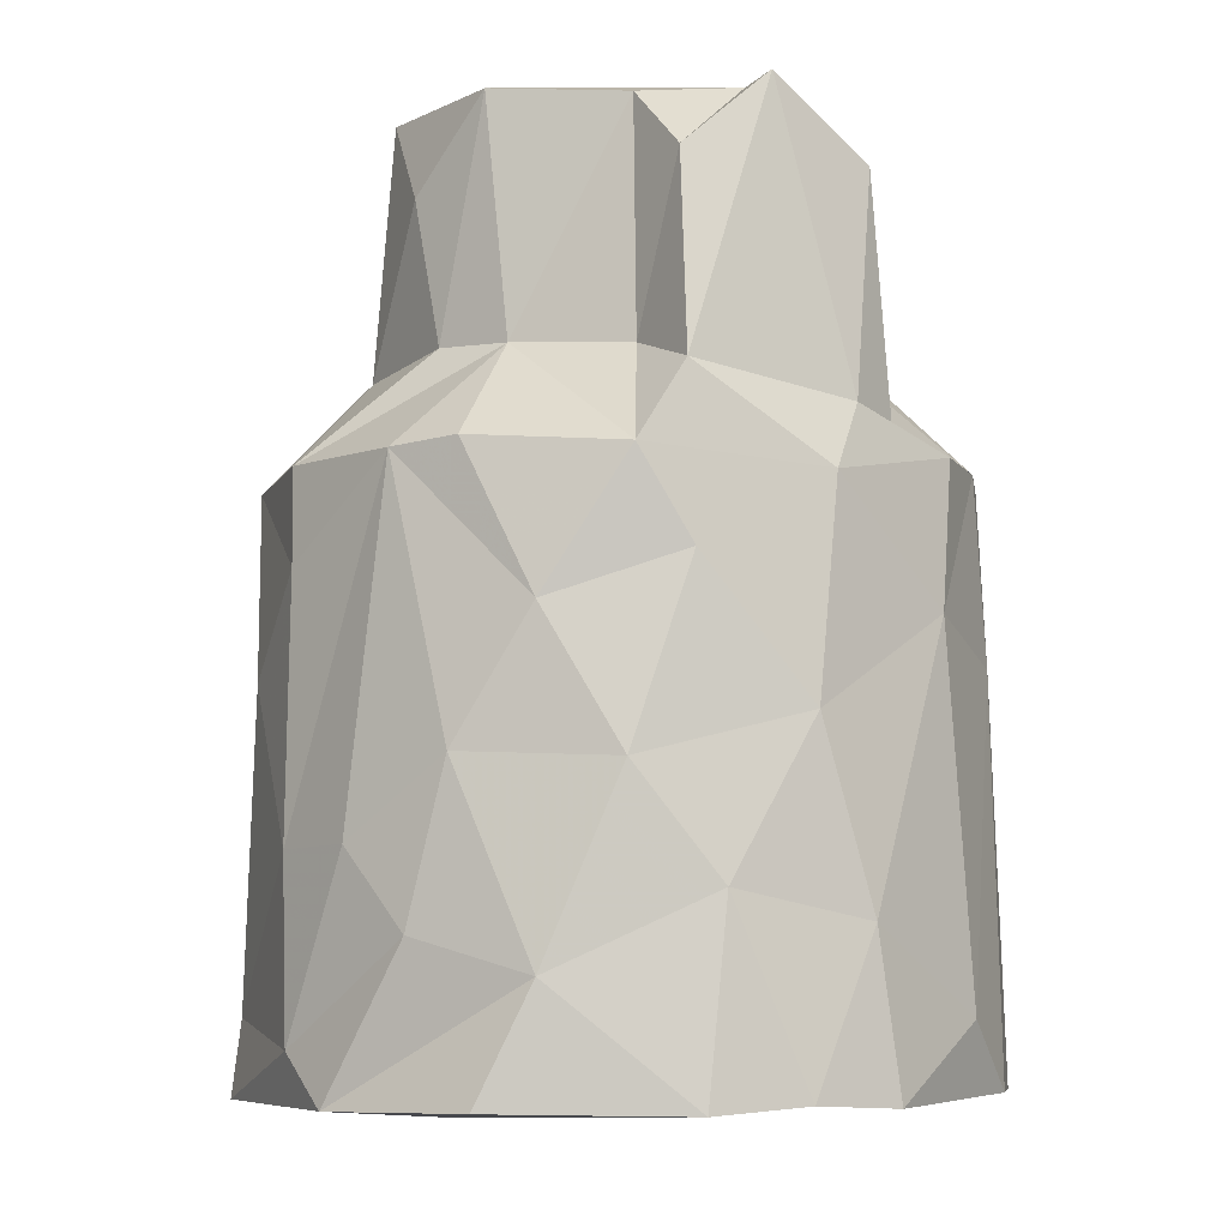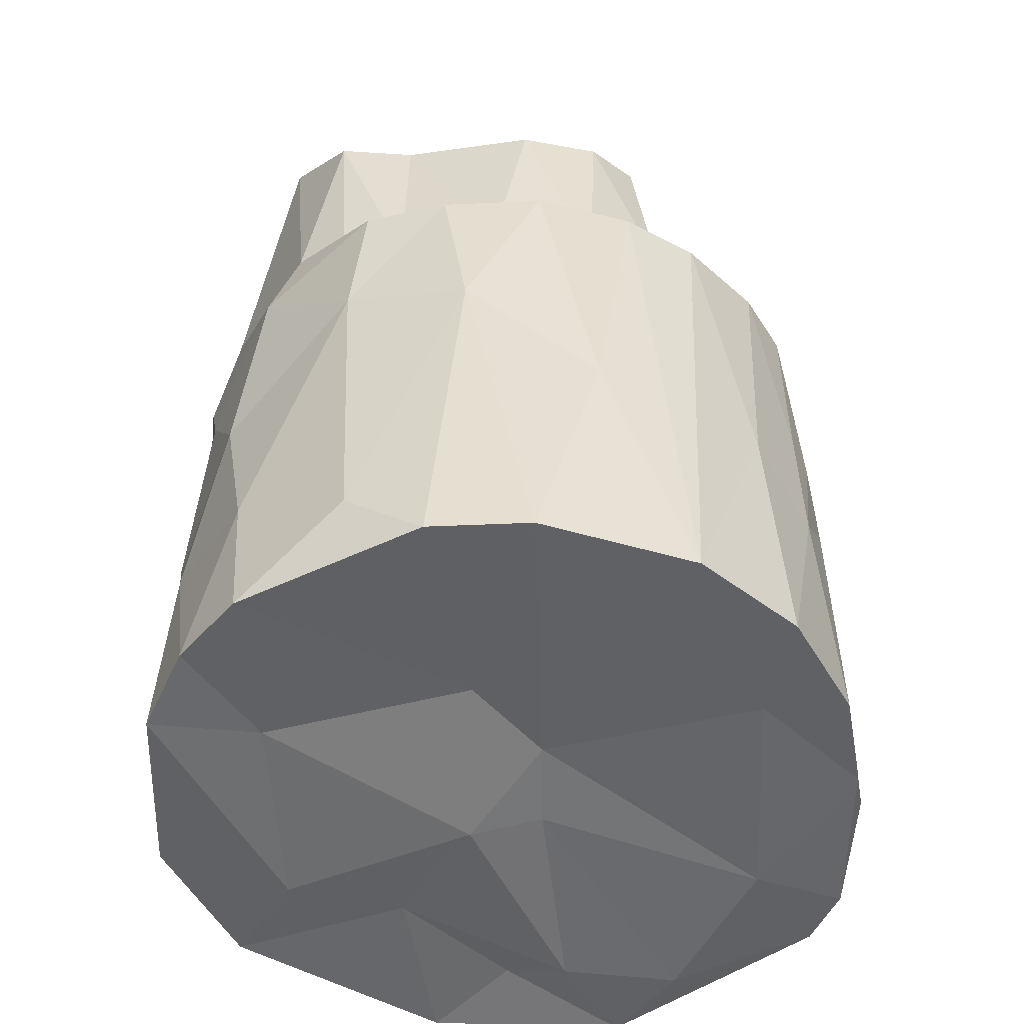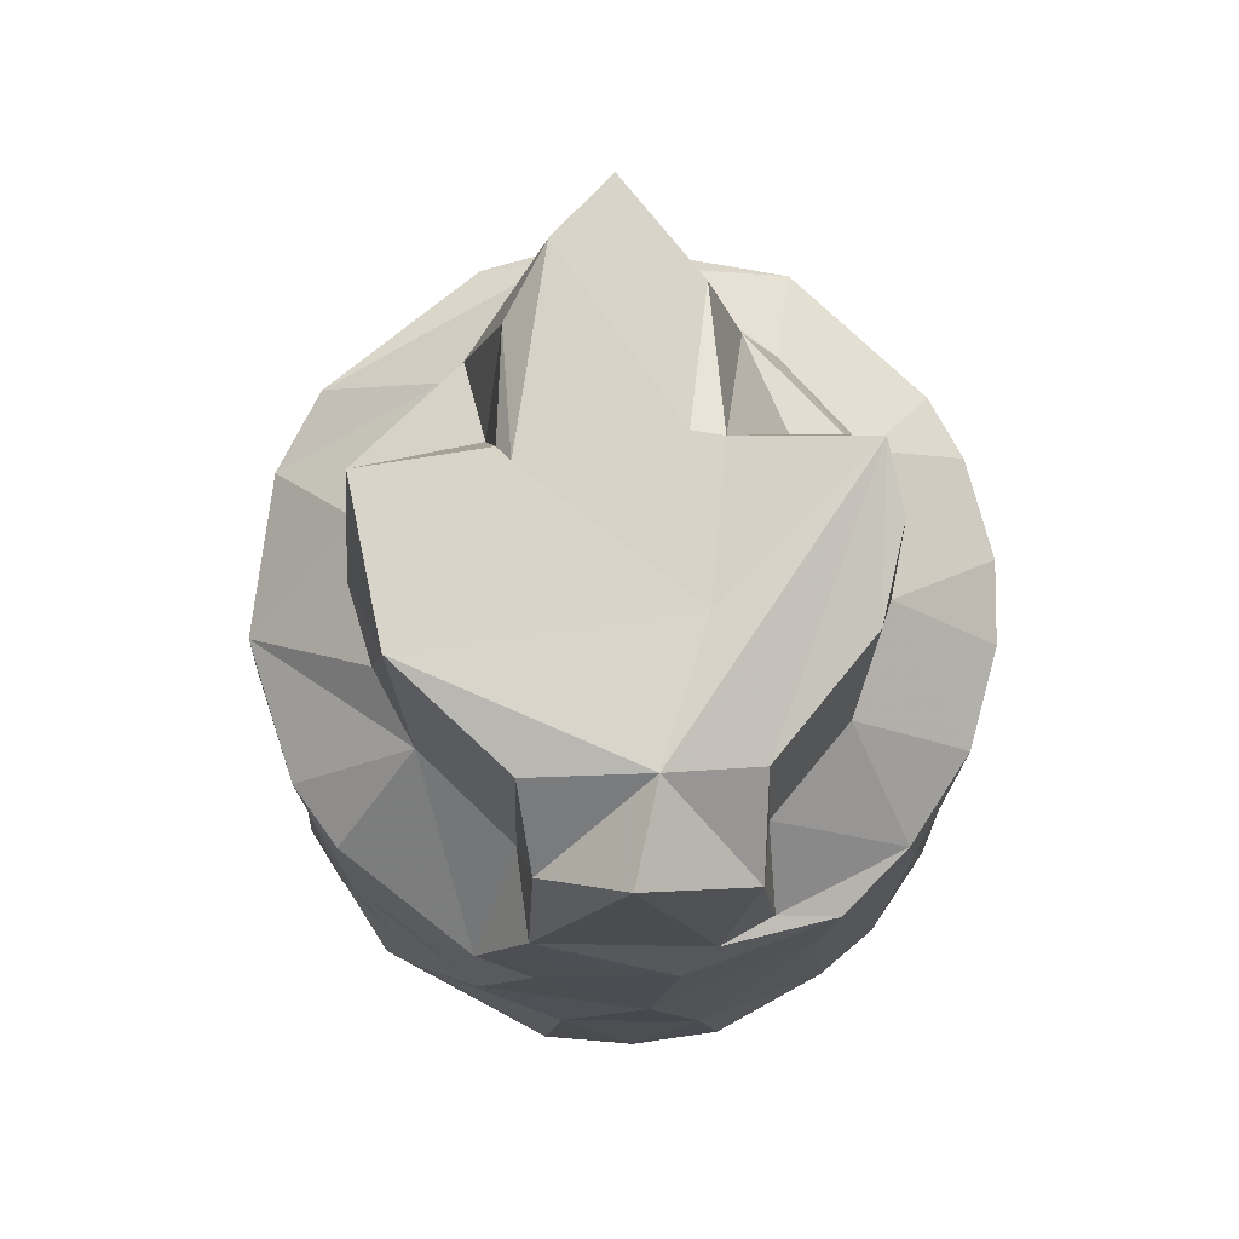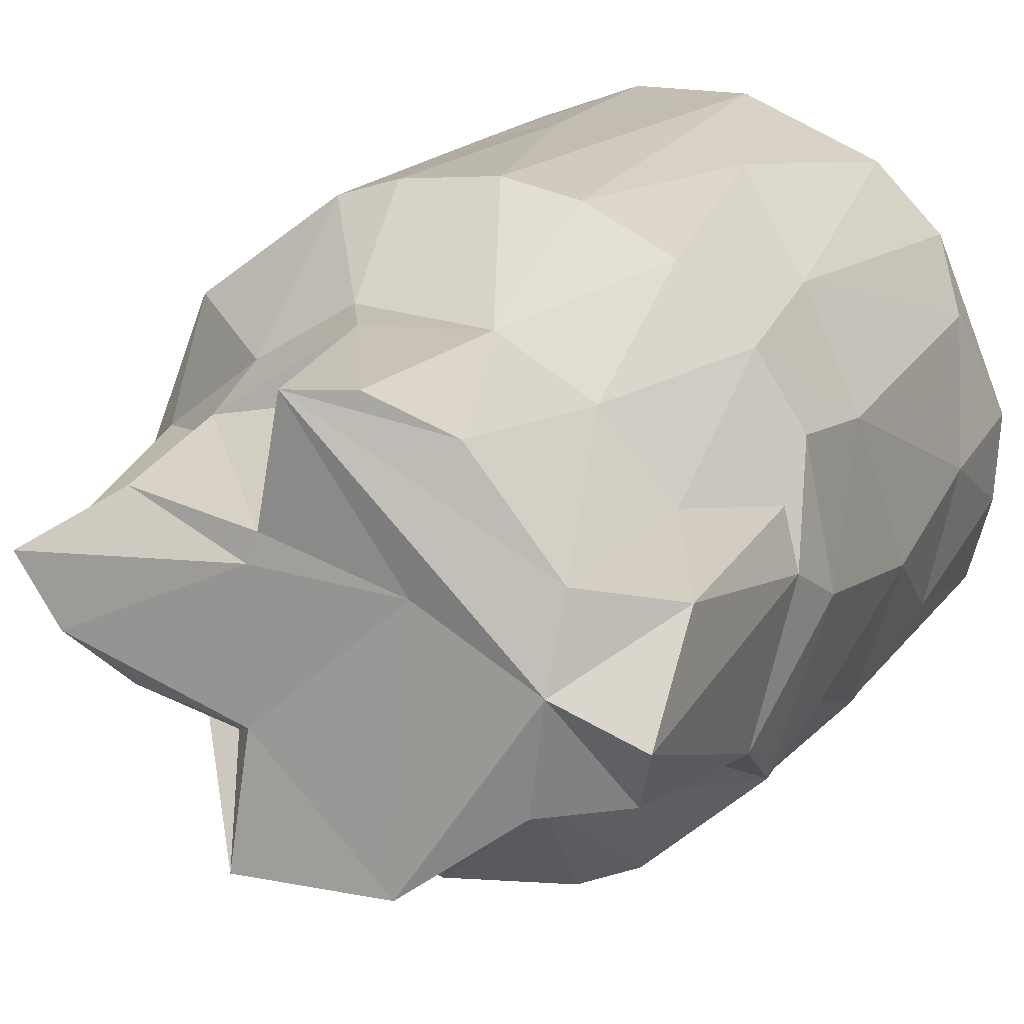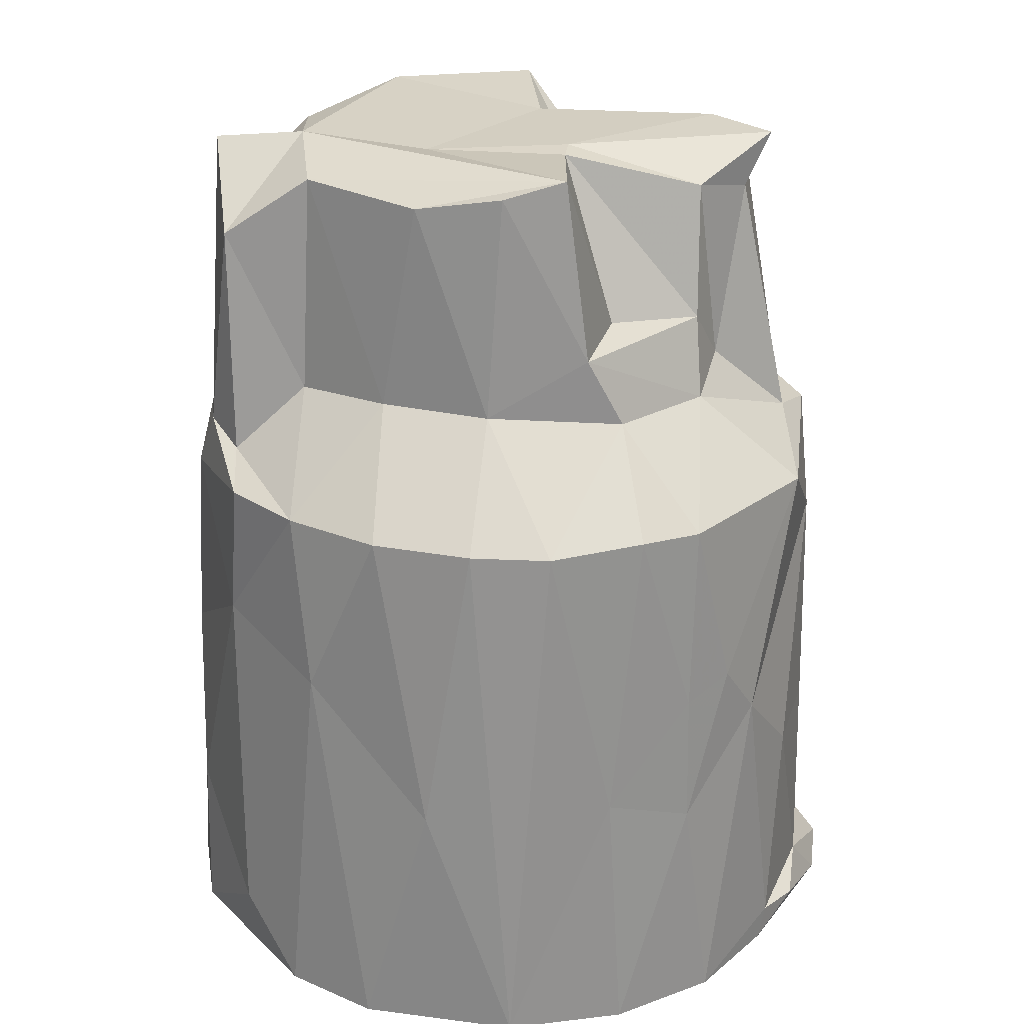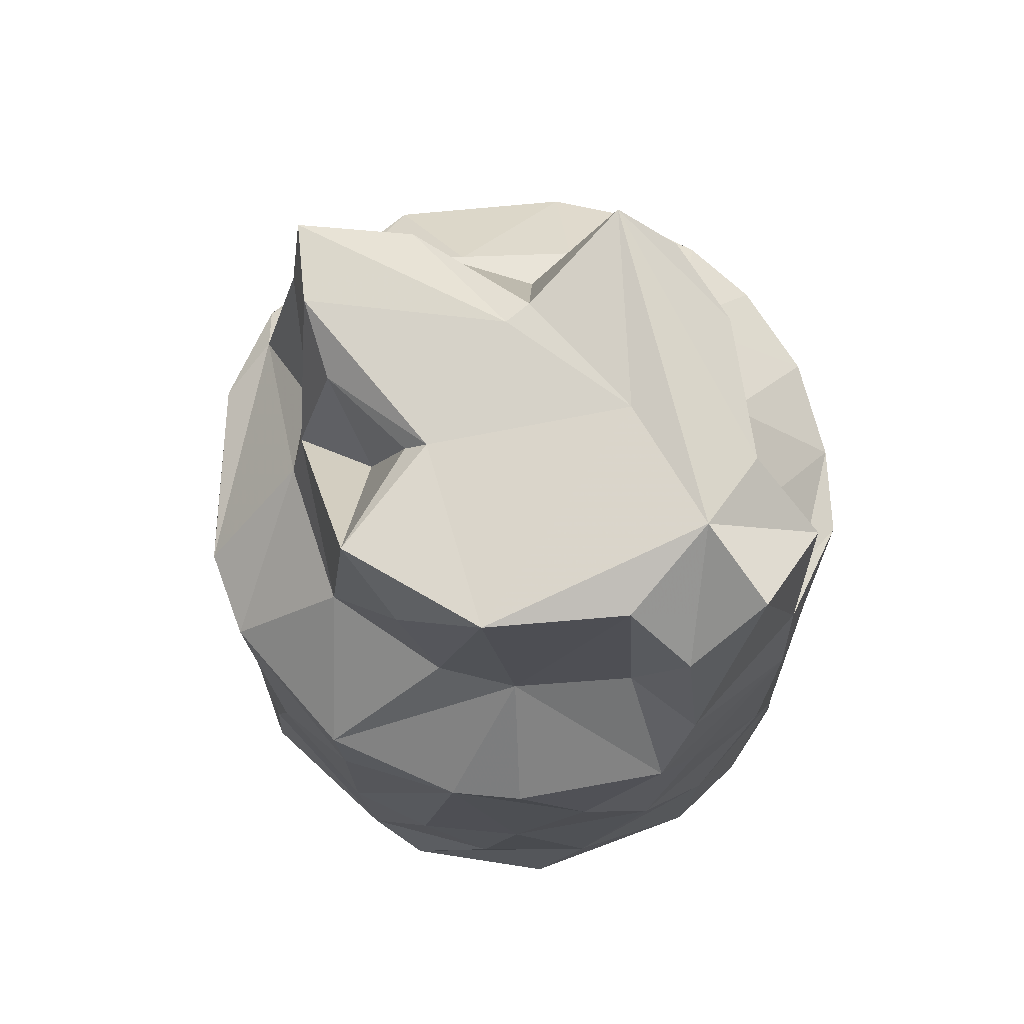
<metadata>
{"format":"obj","ext":"obj","renderer":"f3d","projection":"perspective","resolution":1024,"background":"white","views":[{"elev":-5.9,"azim":-125.6,"up":"+Y"},{"elev":-49.6,"azim":-41.1,"up":"+Y"},{"elev":77.9,"azim":-101.3,"up":"+Y"},{"elev":15.4,"azim":-157.2,"up":"+Z"},{"elev":25.9,"azim":-12.4,"up":"+Y"},{"elev":76.4,"azim":-149.7,"up":"+Y"}]}
</metadata>
<code>
v 0.006768 0.0504 -0.007708
v 0.01353 -0.000973 0.03101
v 0.002745 0.05156 0.0208
v 0.02431 0.00226 -0.02392
v -0.02014 0.04904 0.006946
v 0.001416 -0.03186 -0.03448
v -0.03035 0.02232 0.001793
v -0.02377 0.001128 0.02235
v -0.01465 0.02839 0.01616
v -0.006399 0.05129 -0.02011
v 0.01059 0.02743 -0.02113
v 0.03498 -0.0335 -0.002849
v -0.03059 -0.02931 0.01416
v 0.02967 -0.03383 0.02024
v 0.03243 0.007071 -0.01036
v -0.01738 0.0498 -0.01205
v 0.03129 -0.01931 -0.0149
v -0.00524 0.02824 0.02162
v 0.006445 -0.03546 -0.0007414
v 0.00609 -0.03639 0.03431
v 0.01671 -0.03664 0.0306
v 0.03209 -0.03225 0.0139
v -0.0189 -0.0361 -0.02914
v 0.003336 0.009128 -0.03329
v -0.00481 -0.03649 -0.0347
v 0.01368 -0.01411 0.03129
v 0.00155 -0.0369 -0.005881
v 0.01877 0.01767 -0.02796
v -0.02856 0.02101 0.007139
v 0.0379 -0.03658 0.00486
v 0.02706 0.04577 0.001081
v 0.004681 0.0336 0.02229
v -0.003571 0.05025 0.02103
v 0.00179 0.04279 -0.02214
v 0.006404 0.05064 0.006184
v -0.01535 0.01868 -0.02835
v 0.02564 -0.03317 0.02357
v 0.03409 -0.006061 -0.005363
v -0.002406 0.02861 -0.02215
v 0.03551 -0.03707 0.01138
v 0.01919 0.04681 0.01036
v -0.009832 0.02819 -0.01987
v -0.01139 0.04881 0.01757
v 0.003171 -0.01506 -0.0339
v 0.02831 0.05011 0.004703
v 0.004327 0.01812 -0.03276
v -0.009032 0.01807 0.03119
v 0.02091 0.0325 -0.009738
v 0.0253 0.01832 -0.02252
v -0.0267 -0.03592 0.02098
v -0.02425 0.04365 -0.01224
v 0.0297 0.02128 0.008713
v 0.02109 0.02718 -0.01187
v 0.02885 0.01017 -0.01818
v -0.02486 0.01837 0.01989
v 0.007984 0.01817 0.03209
v 0.02368 0.0282 -0.004573
v -0.02869 0.009125 -0.01401
v 0.0252 0.04518 0.006356
v -0.03082 -0.01828 -0.01254
v -0.01257 -0.02214 -0.03147
v 0.02757 -0.01292 0.02075
v -0.03247 -0.003857 -0.004311
v -0.01559 -0.007337 -0.02938
v 0.0238 0.05051 -0.001516
v -0.001441 0.01775 0.03281
v -0.01774 0.01826 0.02684
v 0.03269 -0.0372 -0.01854
v -0.01368 -0.01152 0.03057
v 0.02477 -0.03639 0.0241
v 0.01418 0.01772 0.03022
v -0.02959 0.01867 0.01285
v 0.02245 -0.03707 -0.01525
v -0.009051 0.01816 -0.03123
v 0.03383 0.01954 0.003119
v -0.03022 0.005047 0.01135
v -0.0272 0.02495 -0.01371
v 0.02146 0.02861 0.01022
v -0.02139 0.02742 0.007773
v -0.02662 0.01761 -0.01859
v 0.008635 0.04847 -0.008646
v -0.03339 -0.0356 -0.005898
v 0.03149 -0.03759 -0.008406
v -0.03335 -0.02108 0.0008146
v 0.01271 0.03604 -0.009271
v 0.0007357 -0.0344 0.005748
v -0.03384 -0.03616 0.002983
v 0.01795 0.02652 0.01685
v 0.008229 0.0268 0.02261
v 0.01292 -0.0002539 -0.0313
v 0.02756 -0.03231 -0.02142
v 0.01854 -0.02981 -0.02941
v 0.03454 -0.01571 0.002579
v -0.02131 0.004854 -0.02465
v -0.007787 0.0507 0.004913
v 0.004785 -0.01066 0.03352
v 0.008833 0.03473 0.01545
v -0.005589 -0.01469 -0.03321
v 0.004126 -0.03619 -0.01928
v 0.0116 -0.03589 0.02459
v 0.008366 0.05113 -0.02021
v -0.03081 -0.03624 -0.01463
v 0.02767 0.01796 0.02045
v -0.0284 0.04343 0.005066
v -0.02241 -0.02532 -0.02528
v 0.005453 0.05044 0.008883
v 0.01835 0.03393 0.0135
v 0.01833 0.0004939 0.0285
v -0.02167 -0.03573 -0.008896
v -0.02695 -0.007895 -0.01961
v -0.02767 0.05044 -0.005034
v 0.02197 -0.005104 0.02608
v 0.03252 0.01006 0.01029
v 0.03194 0.02097 -0.0002838
v 0.01807 -0.03693 -0.03068
v -0.005726 -0.03632 0.03406
v 0.01869 -0.03602 -0.02004
v 0.01854 0.04787 -0.006298
v -0.01937 0.02742 -0.01318
v -0.01982 -0.0362 0.02791
v -0.03168 0.01619 -0.001557
v -0.007082 -0.03732 -0.02358
v 0.02732 -0.03693 0.007889
v -0.01938 0.05144 -0.001396
v 0.03265 -0.01291 0.01126
v -0.009334 -0.03403 0.00716
v 0.03331 0.01877 -0.006685
f 25 23 105
f 105 61 25
f 6 25 61
f 98 6 61
f 61 105 64
f 98 61 64
f 98 64 74
f 74 64 94
f 64 105 110
f 110 94 64
f 36 74 94
f 23 25 122
f 105 23 102
f 74 44 98
f 24 44 74
f 94 80 36
f 6 98 44
f 46 24 74
f 42 74 36
f 25 99 122
f 60 110 105
f 105 102 60
f 110 58 94
f 80 94 58
f 36 80 42
f 24 90 44
f 23 122 102
f 115 99 25
f 92 6 44
f 46 74 42
f 6 92 115
f 90 92 44
f 102 82 60
f 63 110 60
f 110 63 58
f 46 28 24
f 11 46 39
f 63 121 58
f 121 77 80
f 28 46 11
f 39 46 42
f 111 51 77
f 109 102 122
f 84 60 82
f 63 60 84
f 80 77 119
f 42 80 119
f 42 10 39
f 77 51 119
f 115 117 99
f 58 121 80
f 119 16 42
f 39 10 34
f 119 51 16
f 42 16 10
f 109 82 102
f 90 24 28
f 7 77 121
f 11 39 34
f 34 10 101
f 109 87 82
f 90 28 4
f 7 111 77
f 4 92 90
f 10 16 124
f 122 27 109
f 99 27 122
f 16 51 124
f 115 92 91
f 28 49 4
f 11 34 101
f 87 84 82
f 51 111 124
f 1 101 10
f 115 68 117
f 109 126 87
f 7 104 111
f 92 4 91
f 76 63 84
f 104 124 111
f 117 73 99
f 63 76 121
f 53 28 11
f 7 29 104
f 48 101 85
f 10 124 95
f 73 27 99
f 68 73 117
f 76 84 13
f 4 17 91
f 4 49 54
f 11 101 48
f 101 81 85
f 84 87 13
f 121 76 72
f 28 53 49
f 5 124 104
f 101 1 81
f 10 95 1
f 27 126 109
f 121 72 7
f 48 53 11
f 73 19 27
f 68 83 73
f 29 79 104
f 79 5 104
f 13 87 50
f 4 54 17
f 29 7 72
f 54 15 17
f 83 19 73
f 49 53 114
f 85 81 118
f 55 29 72
f 55 79 29
f 27 86 126
f 127 54 49
f 49 114 127
f 79 9 5
f 27 19 86
f 91 12 68
f 79 55 9
f 48 85 118
f 1 95 35
f 87 126 50
f 17 15 38
f 118 81 1
f 124 5 3
f 95 124 3
f 76 13 8
f 76 55 72
f 54 127 15
f 48 57 53
f 91 17 12
f 57 114 53
f 118 65 48
f 118 1 65
f 76 8 55
f 17 38 12
f 13 50 8
f 48 65 57
f 83 123 19
f 9 43 5
f 5 43 3
f 35 95 106
f 86 120 126
f 114 75 127
f 65 1 35
f 120 50 126
f 31 114 57
f 31 57 65
f 83 68 30
f 30 68 12
f 120 8 50
f 38 15 75
f 127 75 15
f 19 123 86
f 55 67 9
f 65 45 31
f 106 95 3
f 86 100 120
f 55 8 67
f 41 35 106
f 65 35 45
f 30 123 83
f 12 38 93
f 9 18 43
f 8 120 69
f 38 75 93
f 67 8 69
f 18 33 43
f 45 59 31
f 43 33 3
f 67 18 9
f 30 40 123
f 114 31 59
f 97 106 3
f 59 45 41
f 45 35 41
f 100 116 120
f 106 97 107
f 59 41 78
f 86 123 100
f 75 113 93
f 75 114 52
f 59 52 114
f 67 47 18
f 52 59 78
f 106 107 41
f 78 41 107
f 22 12 93
f 32 18 89
f 18 32 33
f 113 125 93
f 47 67 69
f 107 97 32
f 32 3 33
f 120 116 69
f 78 88 52
f 78 107 88
f 66 18 47
f 18 66 89
f 88 107 32
f 3 32 97
f 125 22 93
f 70 100 123
f 52 103 75
f 88 32 89
f 103 113 75
f 69 116 47
f 88 89 71
f 20 116 100
f 66 47 116
f 88 103 52
f 22 125 62
f 113 62 125
f 30 22 40
f 112 113 103
f 89 66 56
f 40 70 123
f 22 62 37
f 96 66 116
f 70 21 100
f 40 22 14
f 113 112 62
f 37 70 14
f 22 37 14
f 20 96 116
f 66 96 56
f 71 89 56
f 103 88 71
f 70 40 14
f 37 62 112
f 96 2 56
f 112 103 108
f 21 20 100
f 20 26 96
f 26 112 108
f 26 2 96
f 2 71 56
f 2 108 71
f 103 71 108
f 21 70 37
f 21 37 112
f 20 21 26
f 21 112 26
f 26 108 2
f 25 6 115
f 22 30 12
f 115 91 68

</code>
